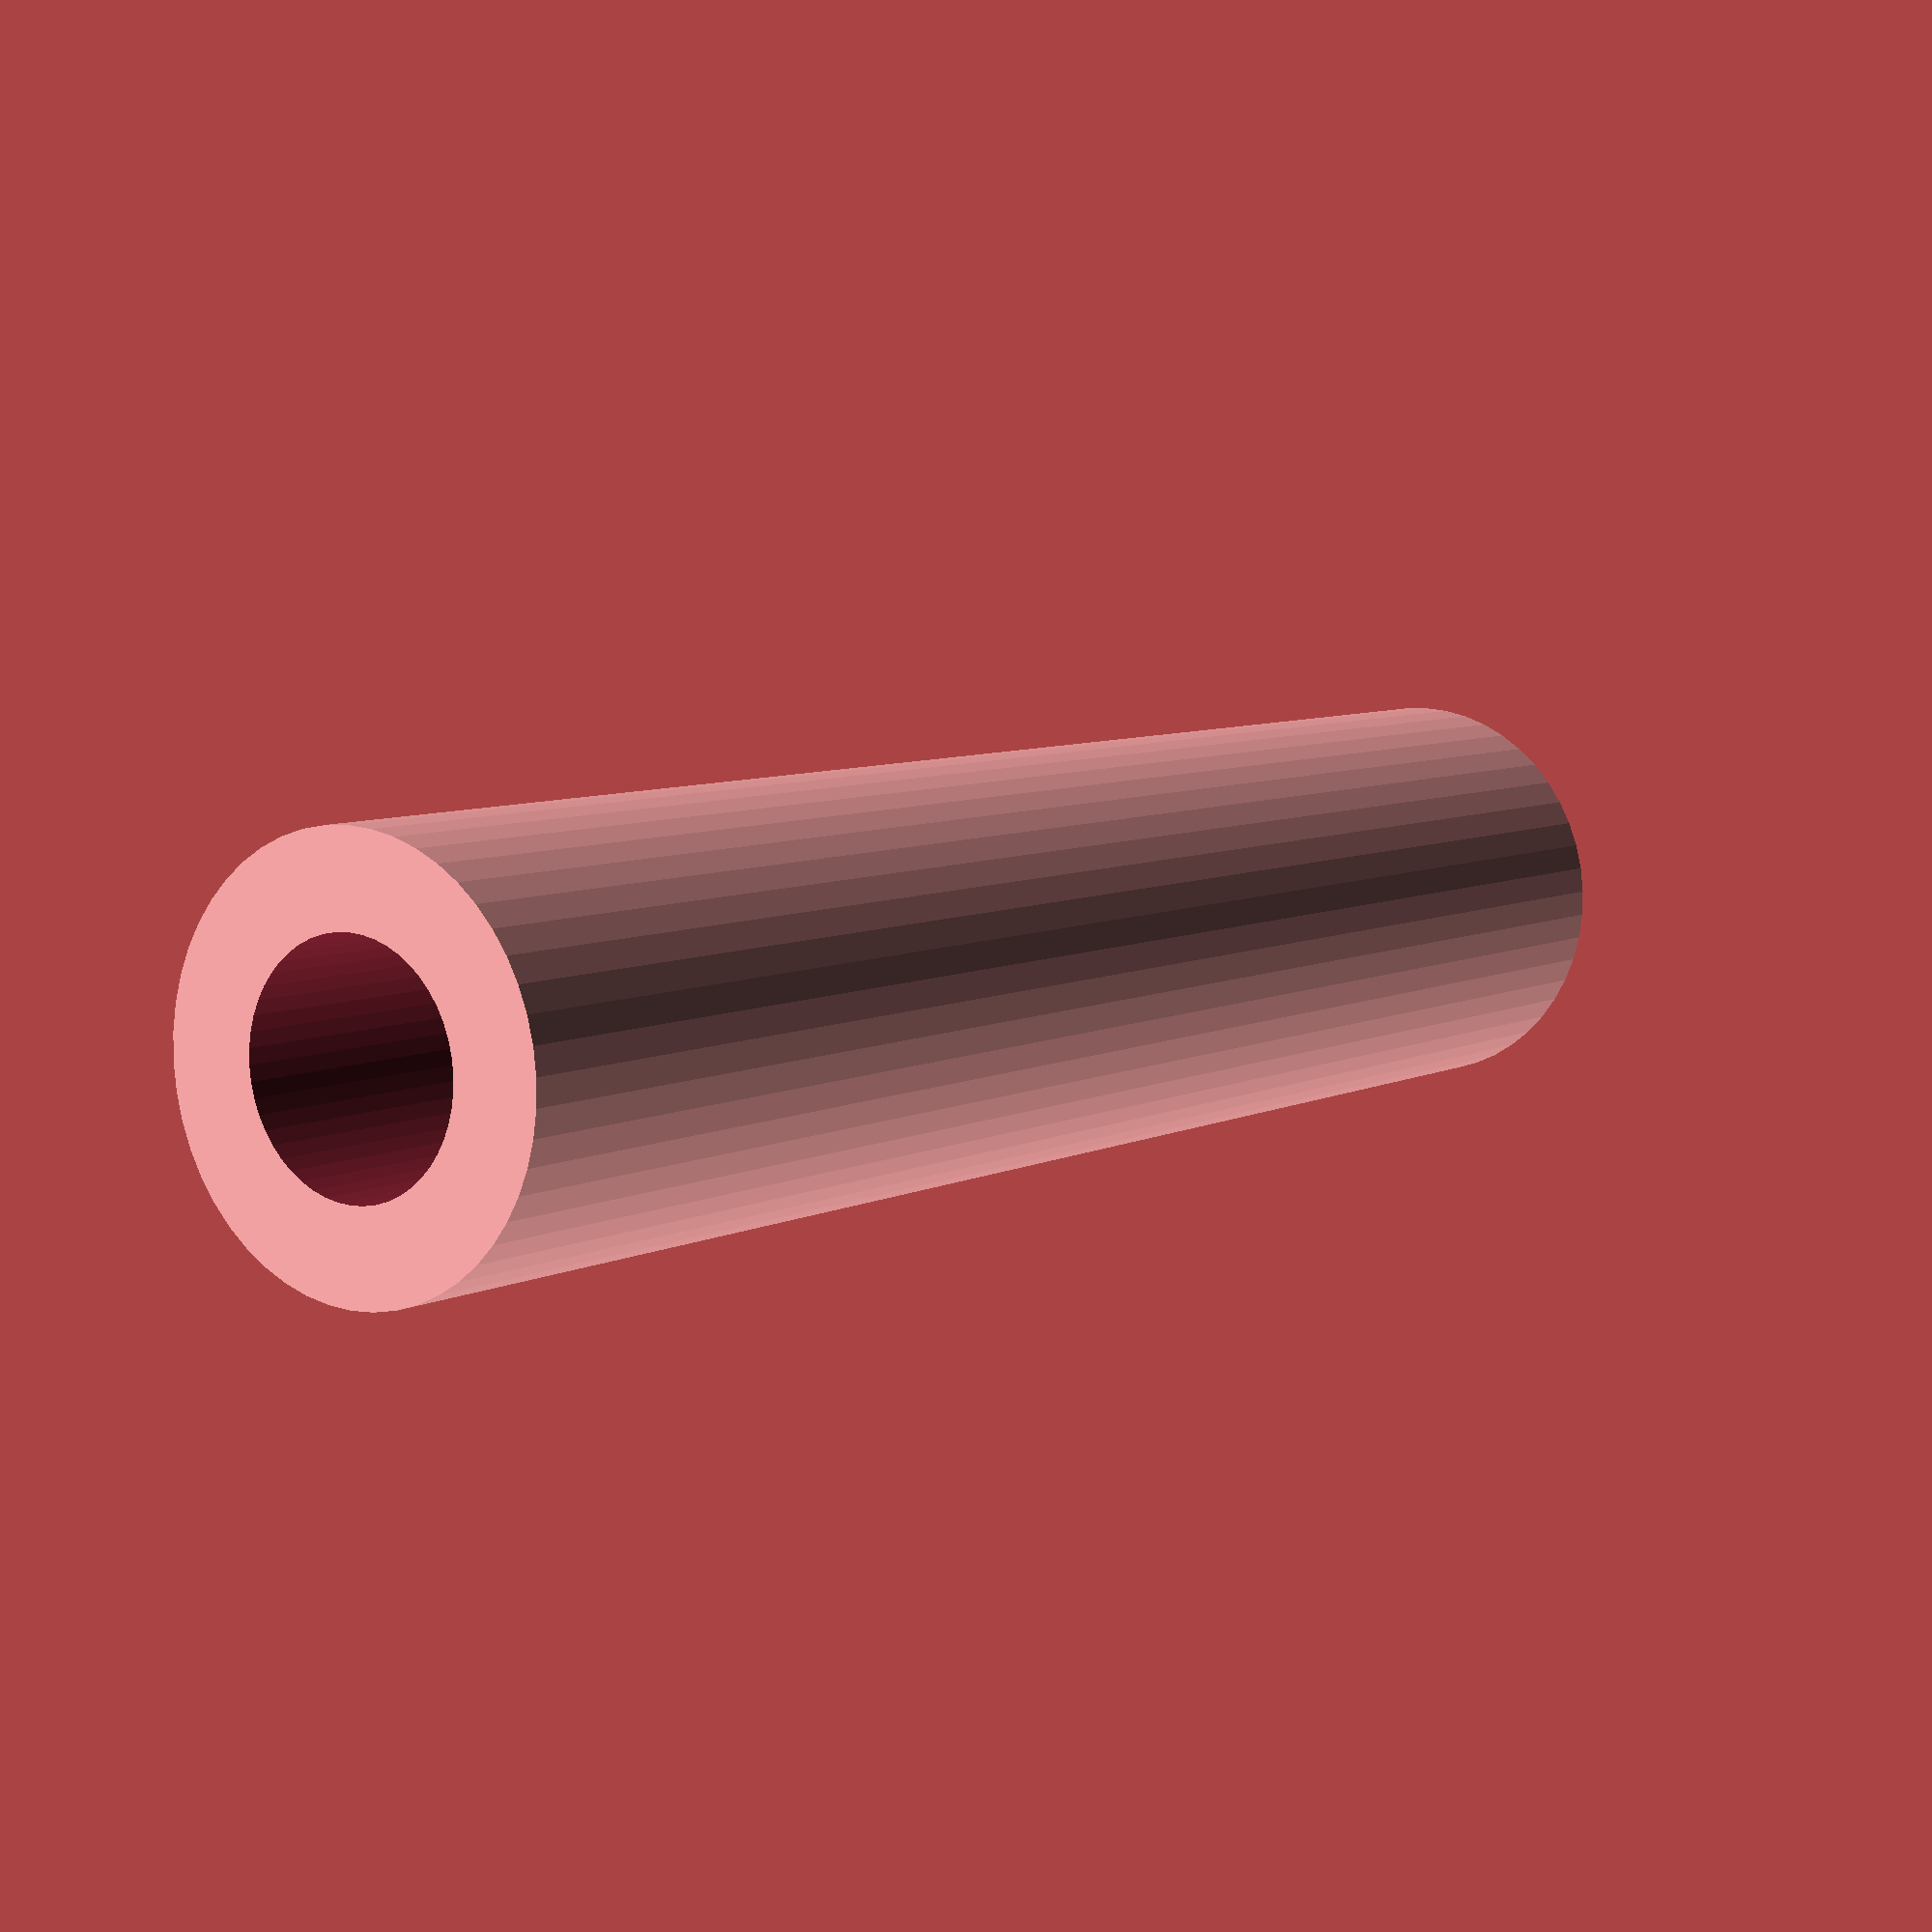
<openscad>
$fn = 50;


difference() {
	union() {
		translate(v = [0, 0, -34.5000000000]) {
			cylinder(h = 69, r = 8.0000000000);
		}
	}
	union() {
		translate(v = [0, 0, -100.0000000000]) {
			cylinder(h = 200, r = 4.5000000000);
		}
	}
}
</openscad>
<views>
elev=353.1 azim=148.3 roll=35.6 proj=p view=solid
</views>
